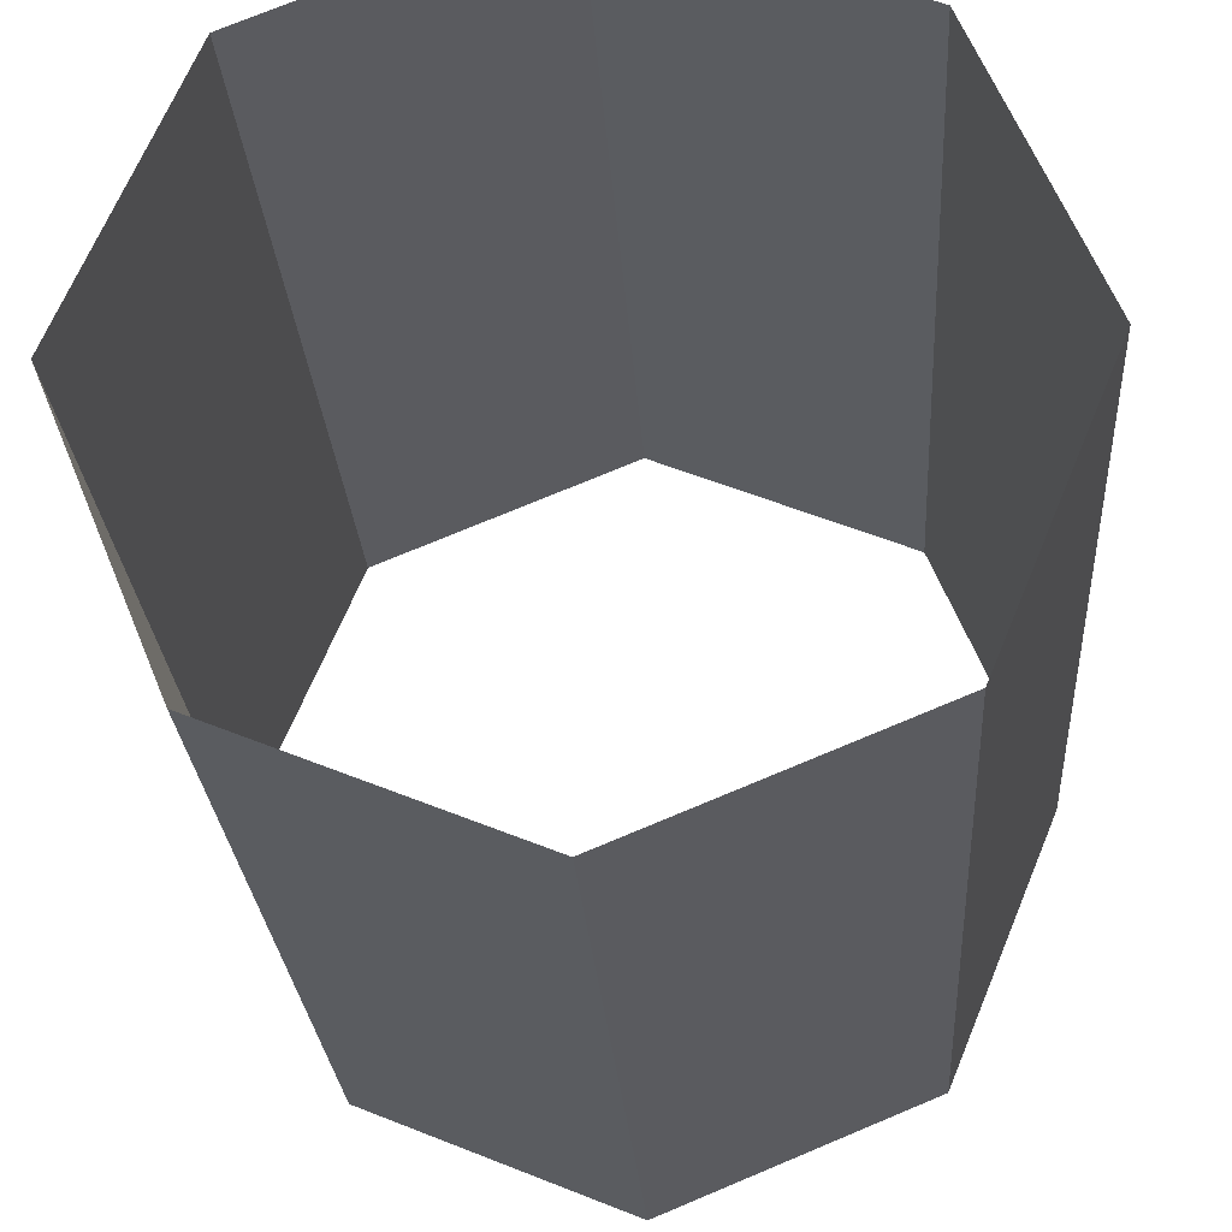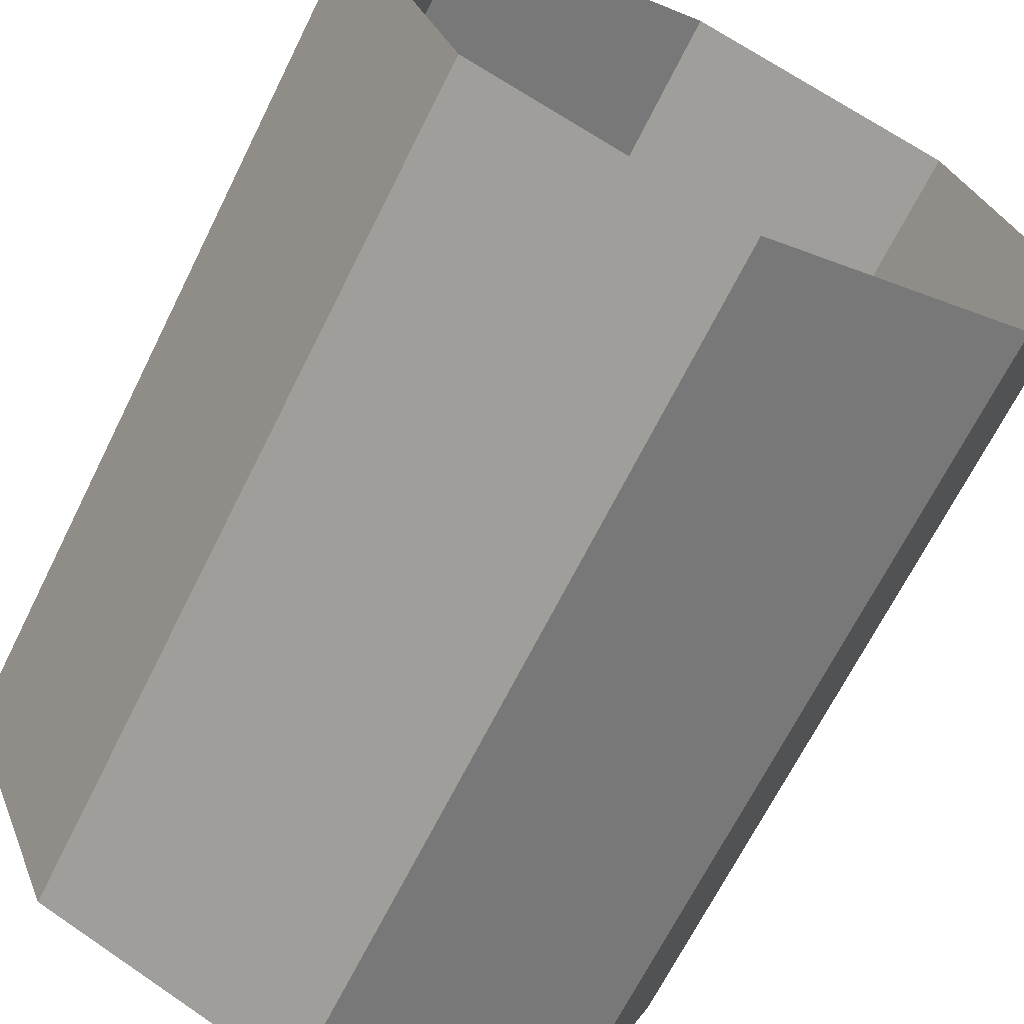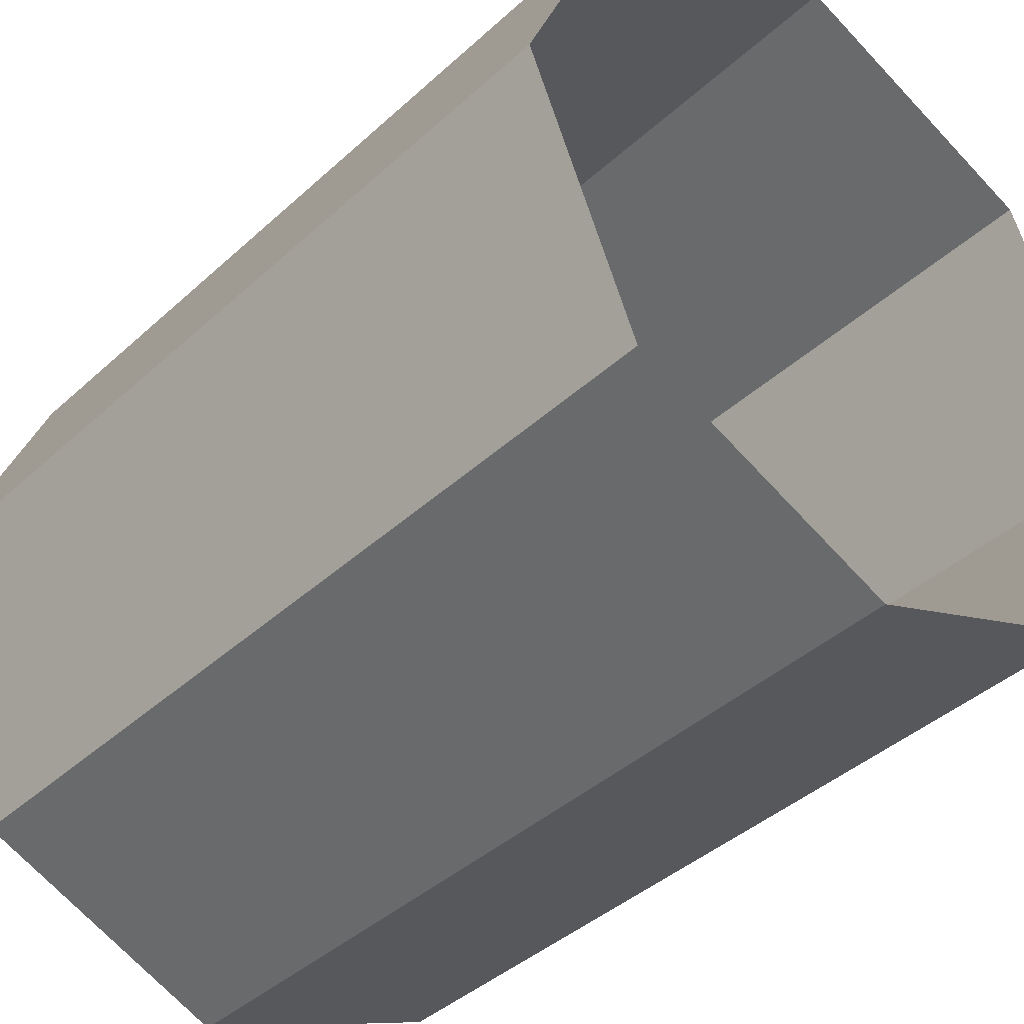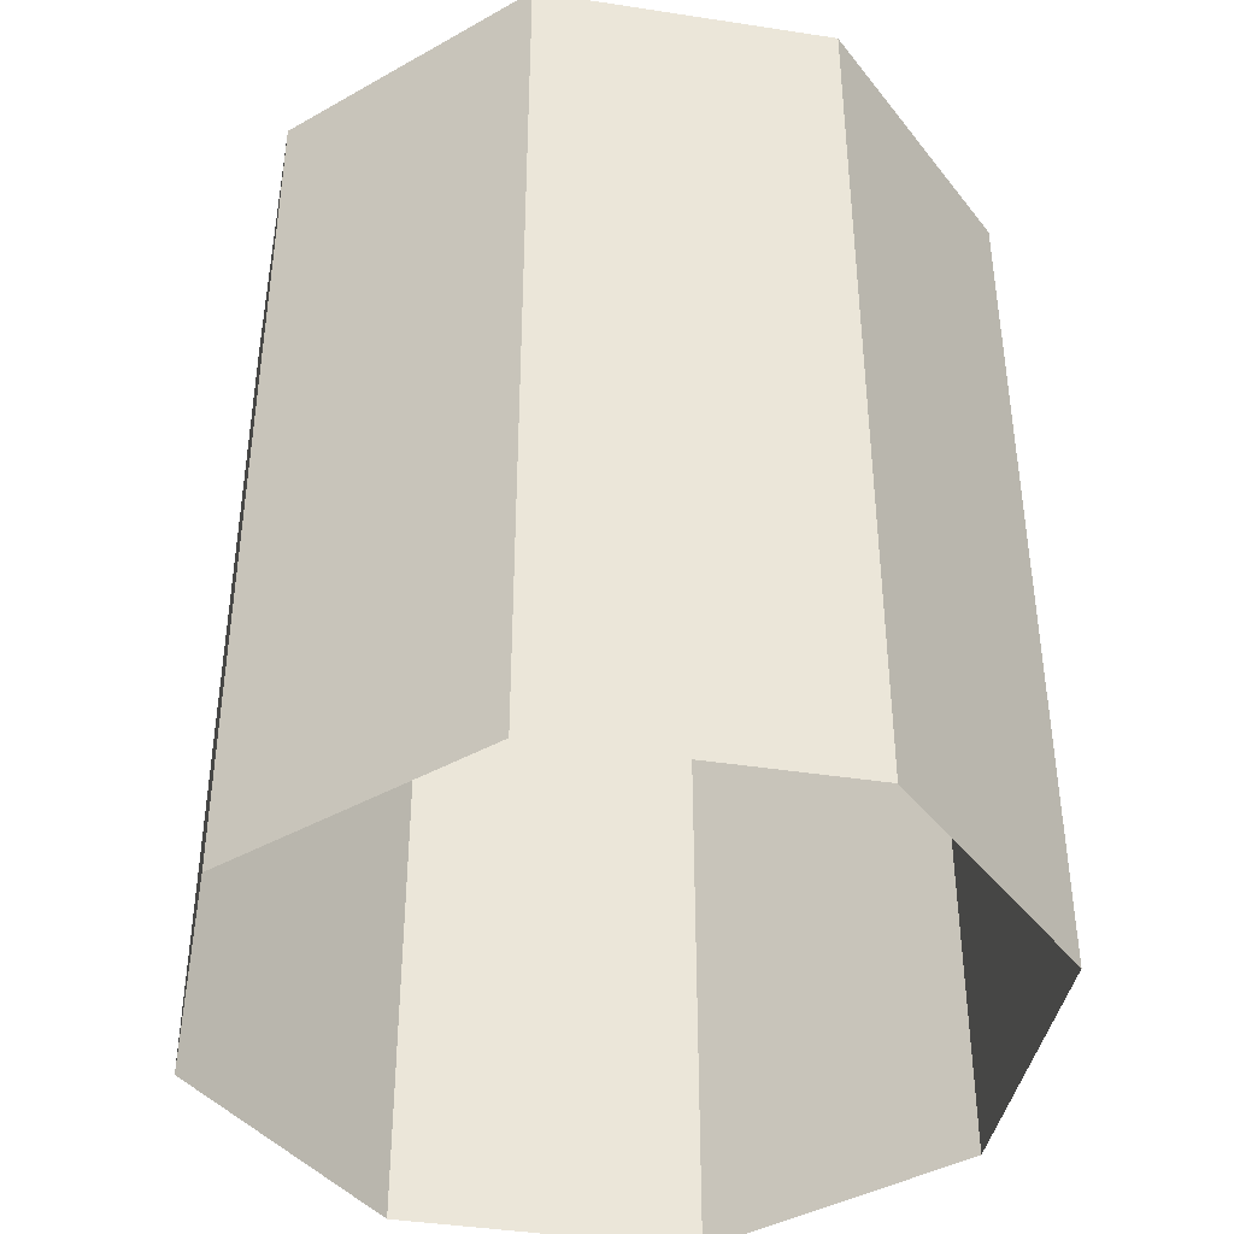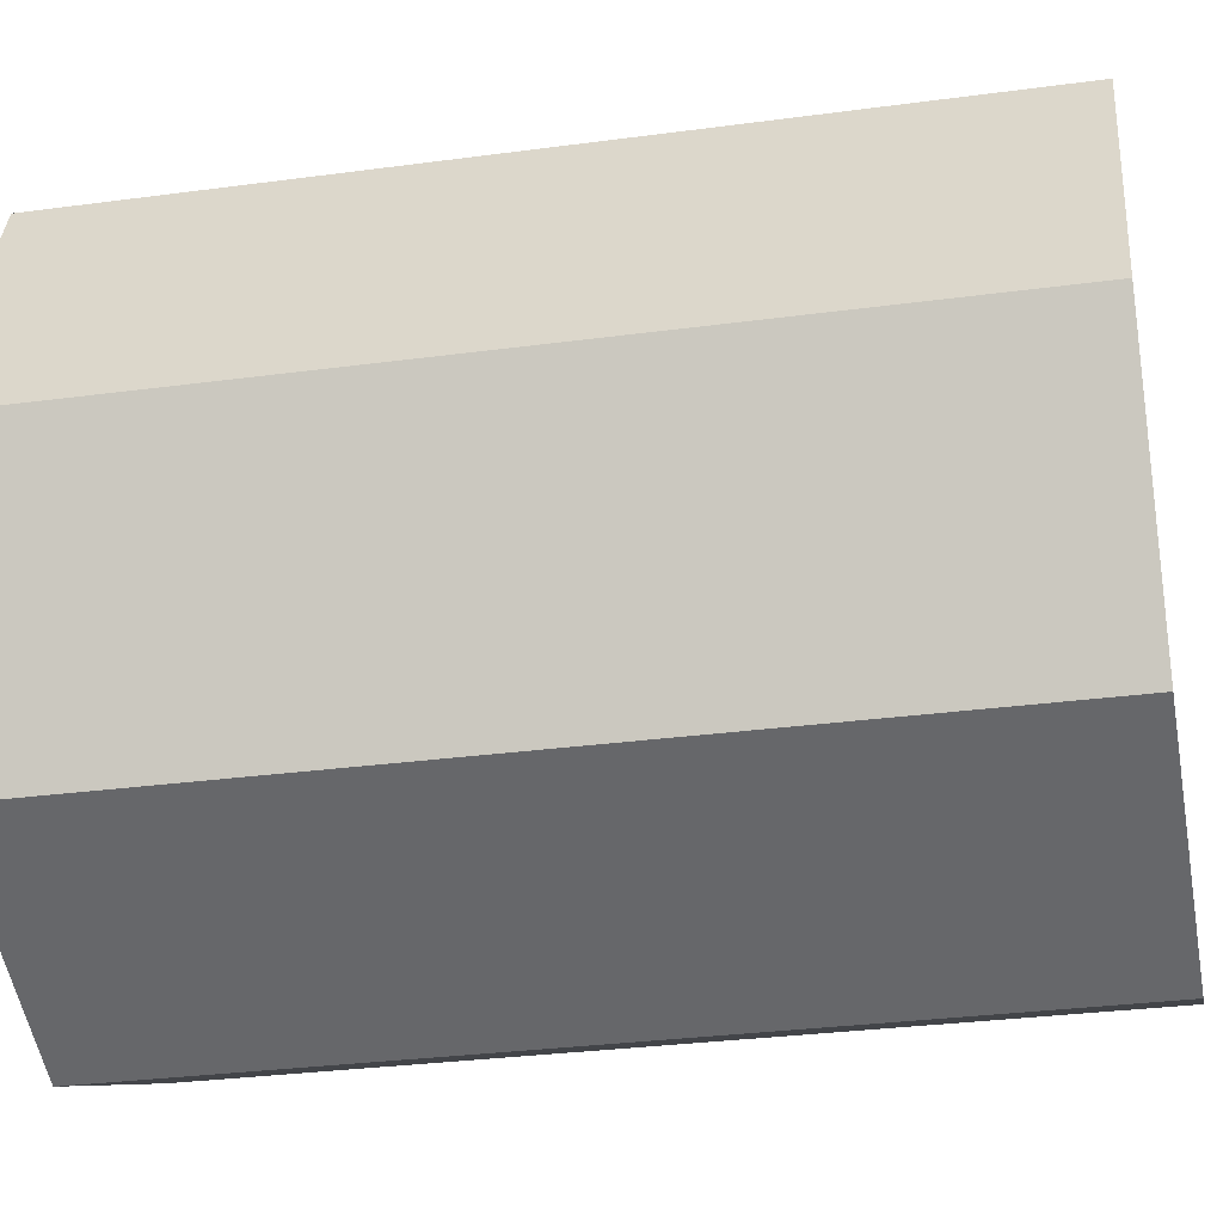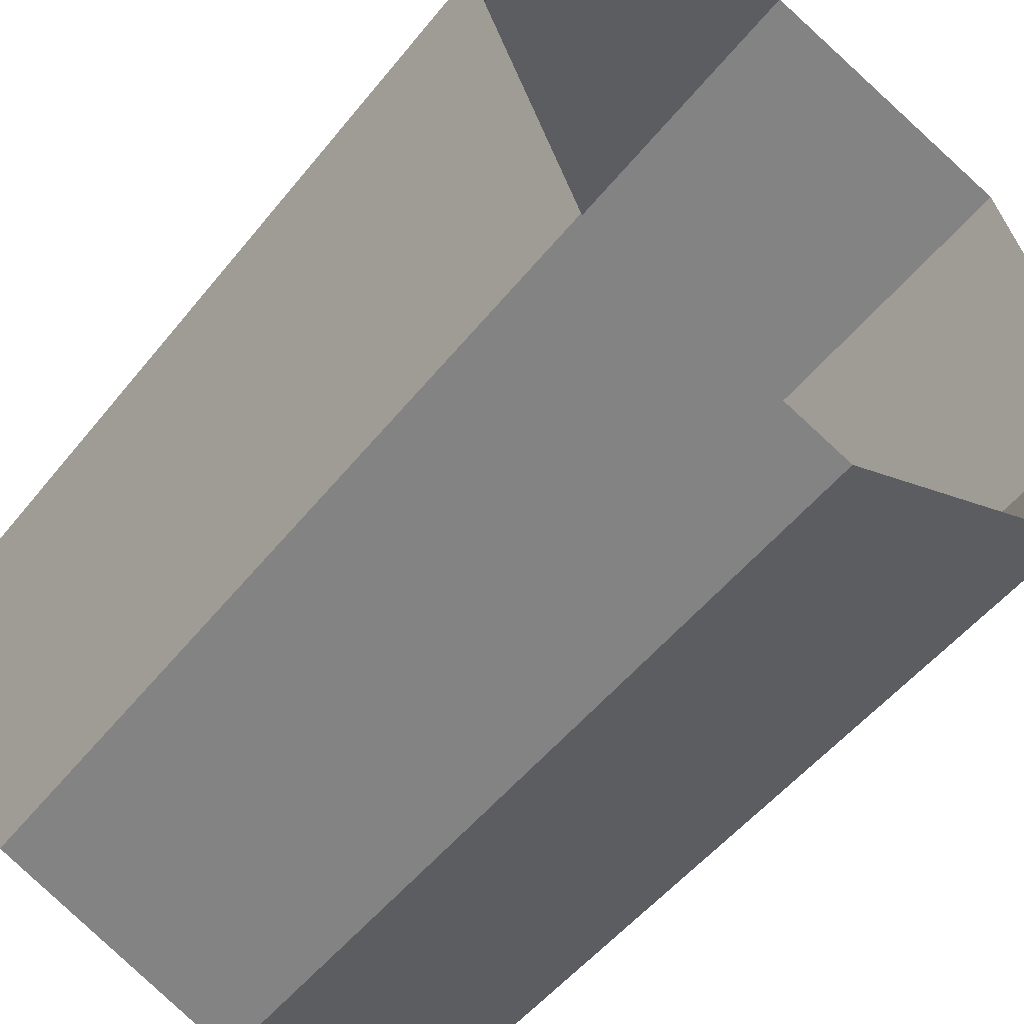
<metadata>
{"format":"obj","ext":"obj","renderer":"f3d","projection":"perspective","resolution":1024,"background":"white","views":[{"elev":-25.3,"azim":3.6,"up":"+Y"},{"elev":-67.2,"azim":153.6,"up":"+Y"},{"elev":-40.7,"azim":138.0,"up":"+Y"},{"elev":-41.3,"azim":146.9,"up":"+Z"},{"elev":-30.5,"azim":101.0,"up":"+Y"},{"elev":-51.2,"azim":-37.2,"up":"+Y"}]}
</metadata>
<code>
o ss_pipe_straight_2f_prone_Cylinder.002
v 0.5 0.875 0.0625
v 0.5 0.875 0.9375
v 0.7652 0.7652 0.0625
v 0.7652 0.7652 0.9375
v 0.875 0.5 0.0625
v 0.875 0.5 0.9375
v 0.7652 0.2348 0.0625
v 0.7652 0.2348 0.9375
v 0.5 0.125 0.0625
v 0.5 0.125 0.9375
v 0.2348 0.2348 0.0625
v 0.2348 0.2348 0.9375
v 0.125 0.5 0.0625
v 0.125 0.5 0.9375
v 0.2348 0.7652 0.0625
v 0.2348 0.7652 0.9375
f 1 2 4 3
f 3 4 6 5
f 5 6 8 7
f 7 8 10 9
f 9 10 12 11
f 11 12 14 13
f 13 14 16 15
f 15 16 2 1

</code>
